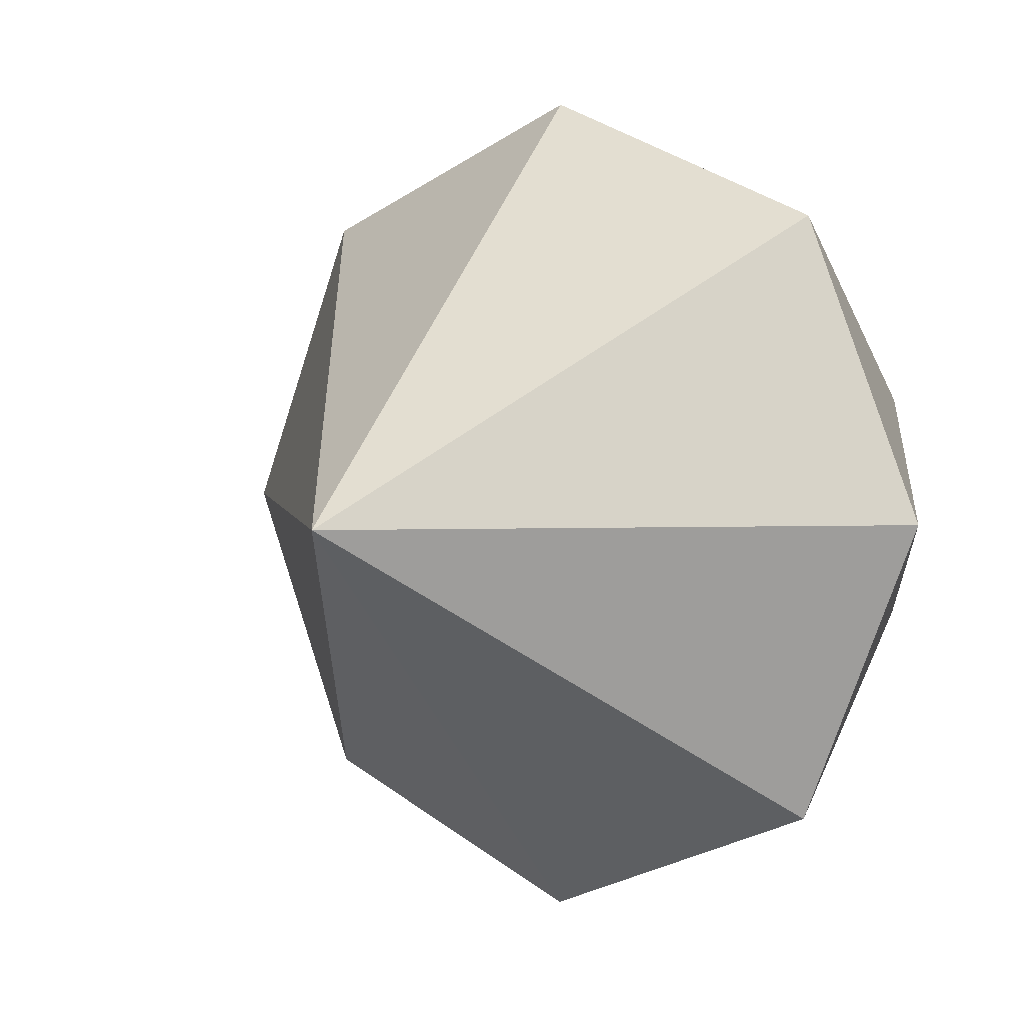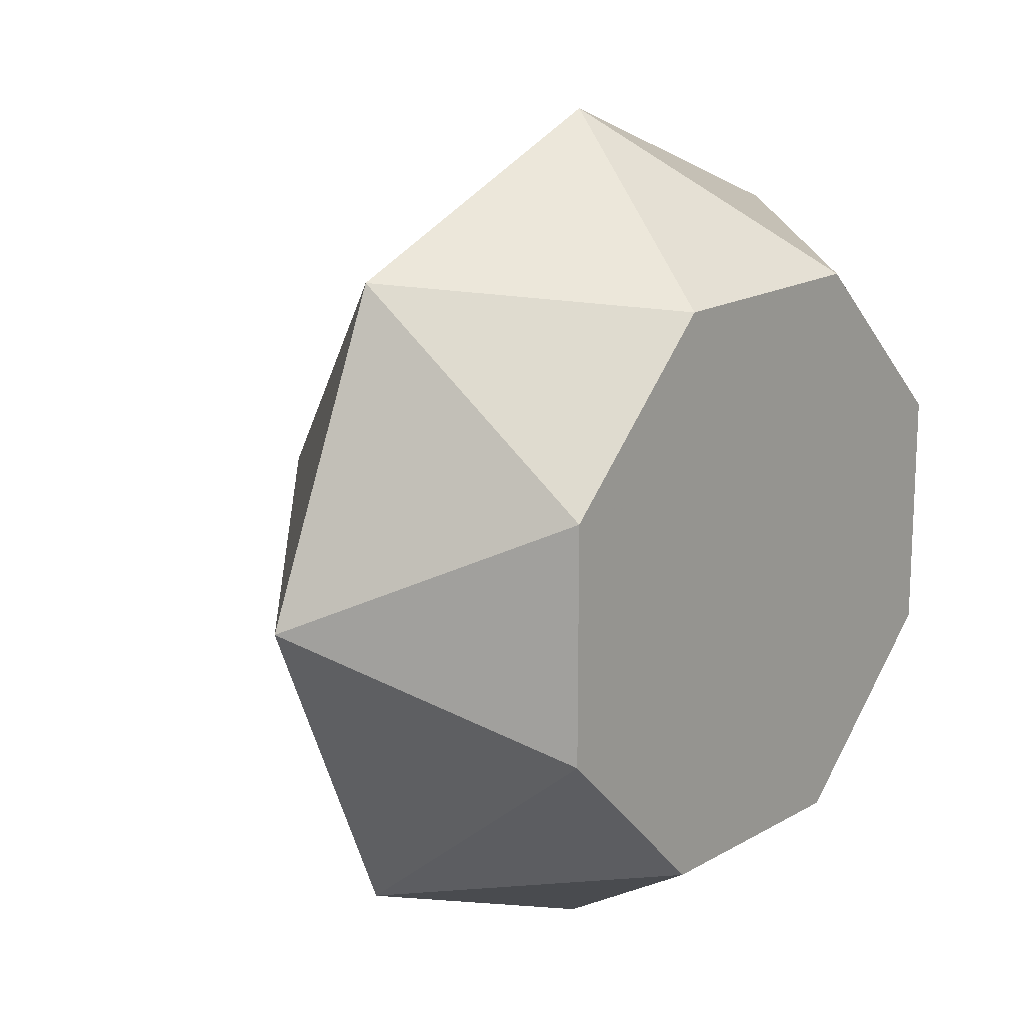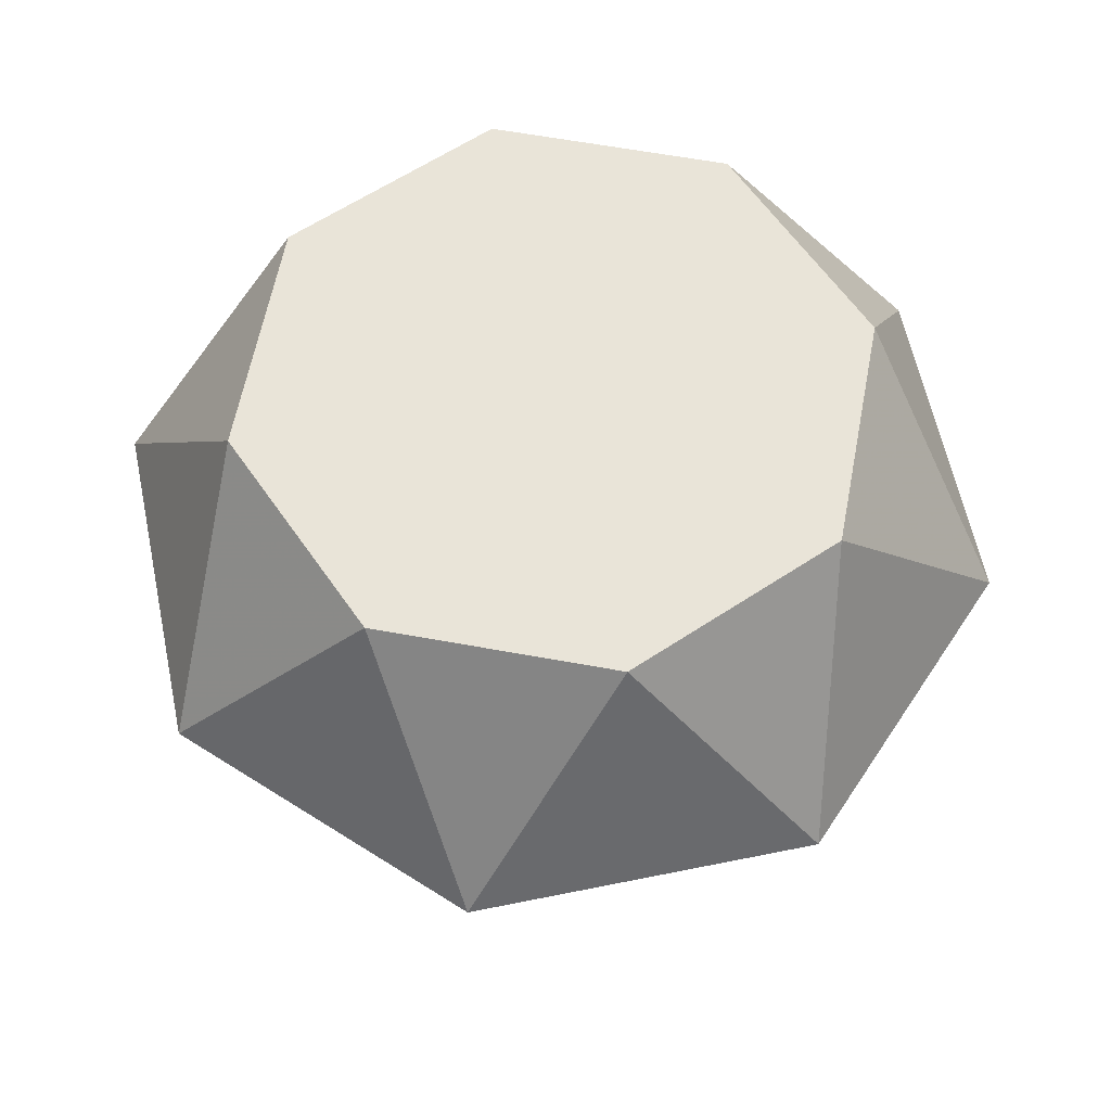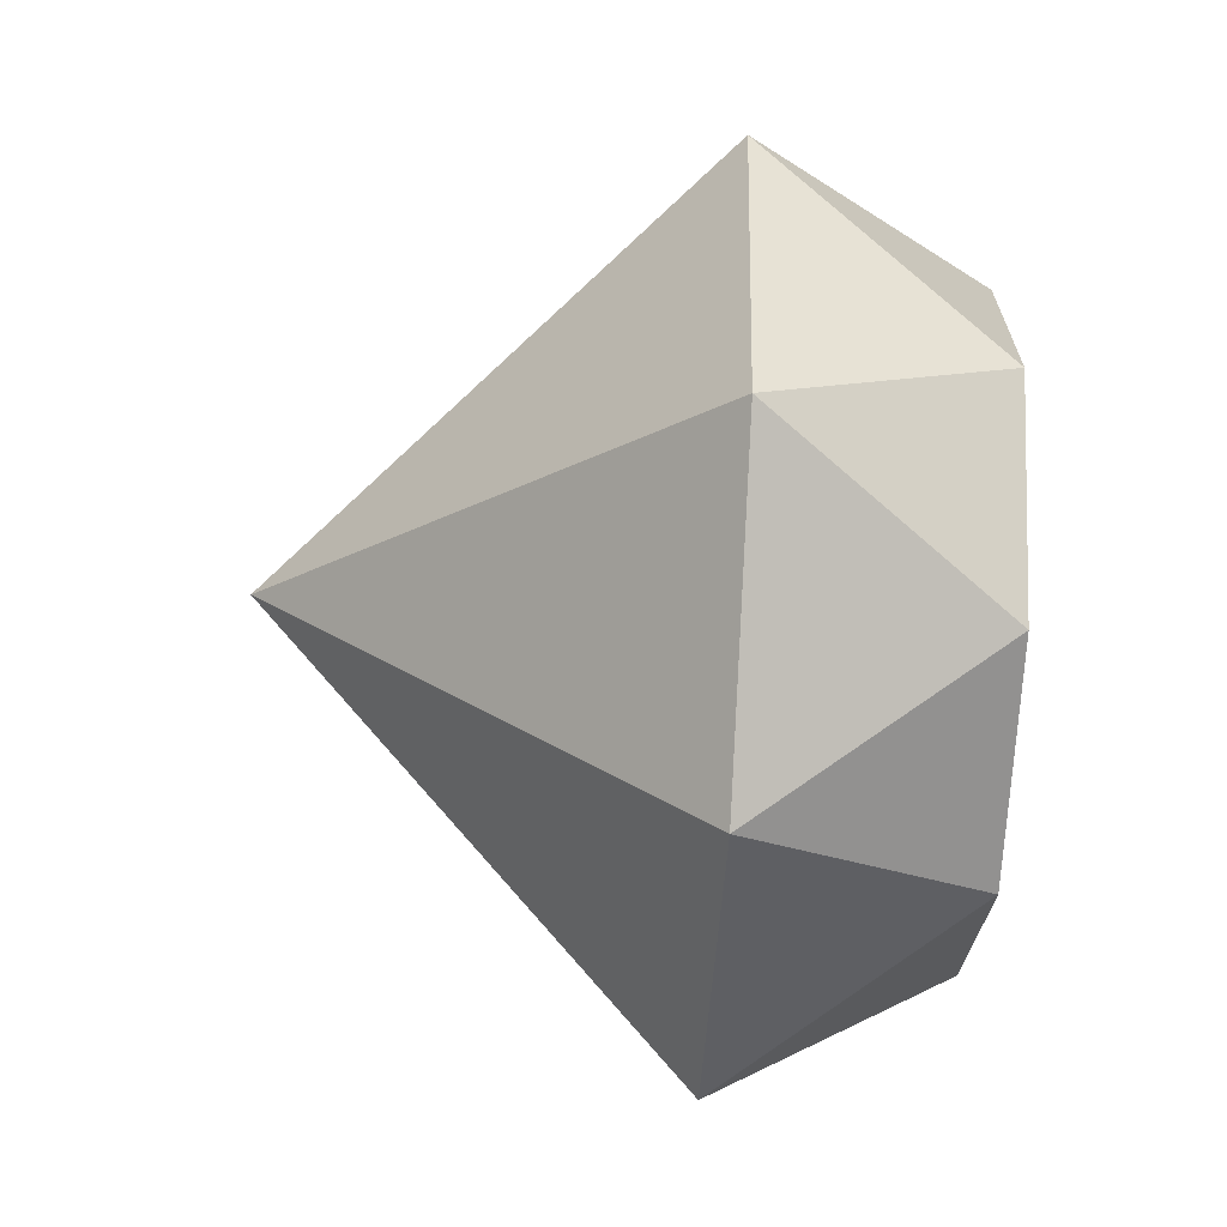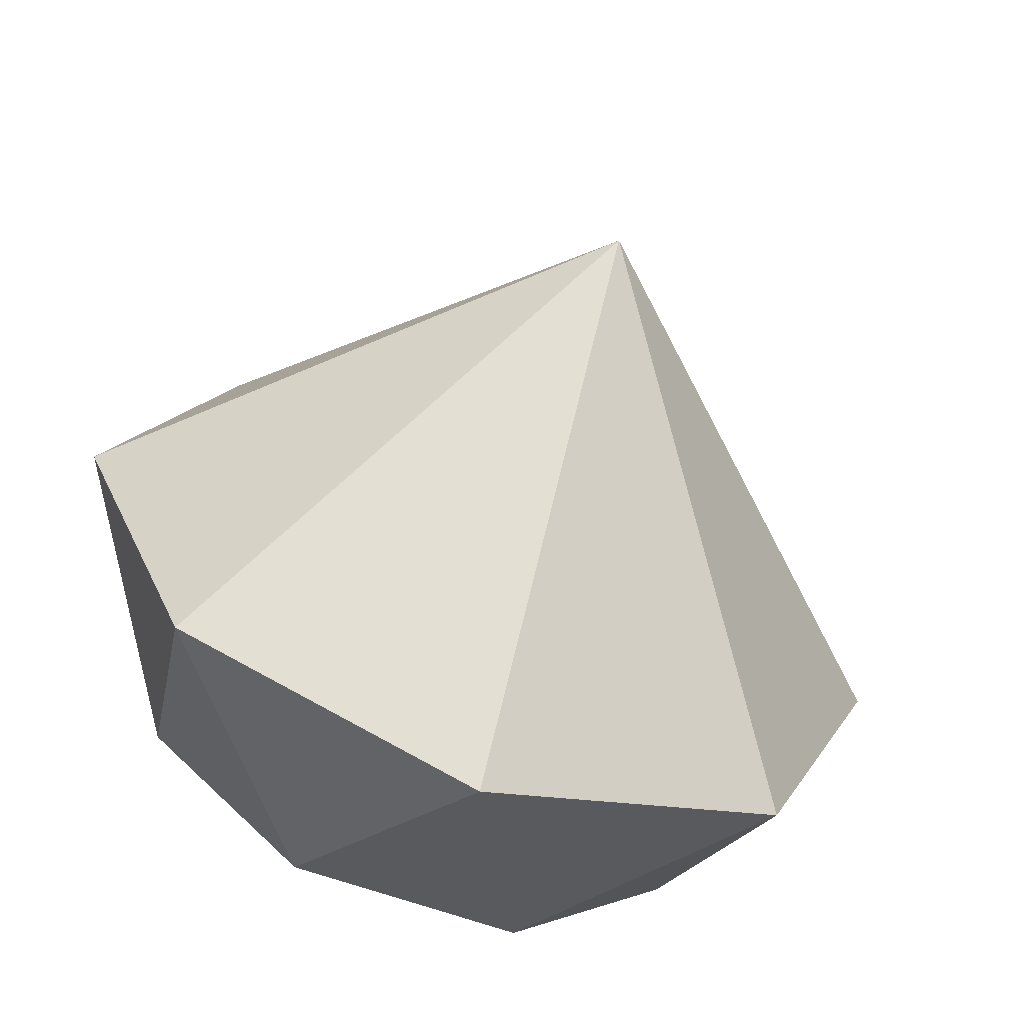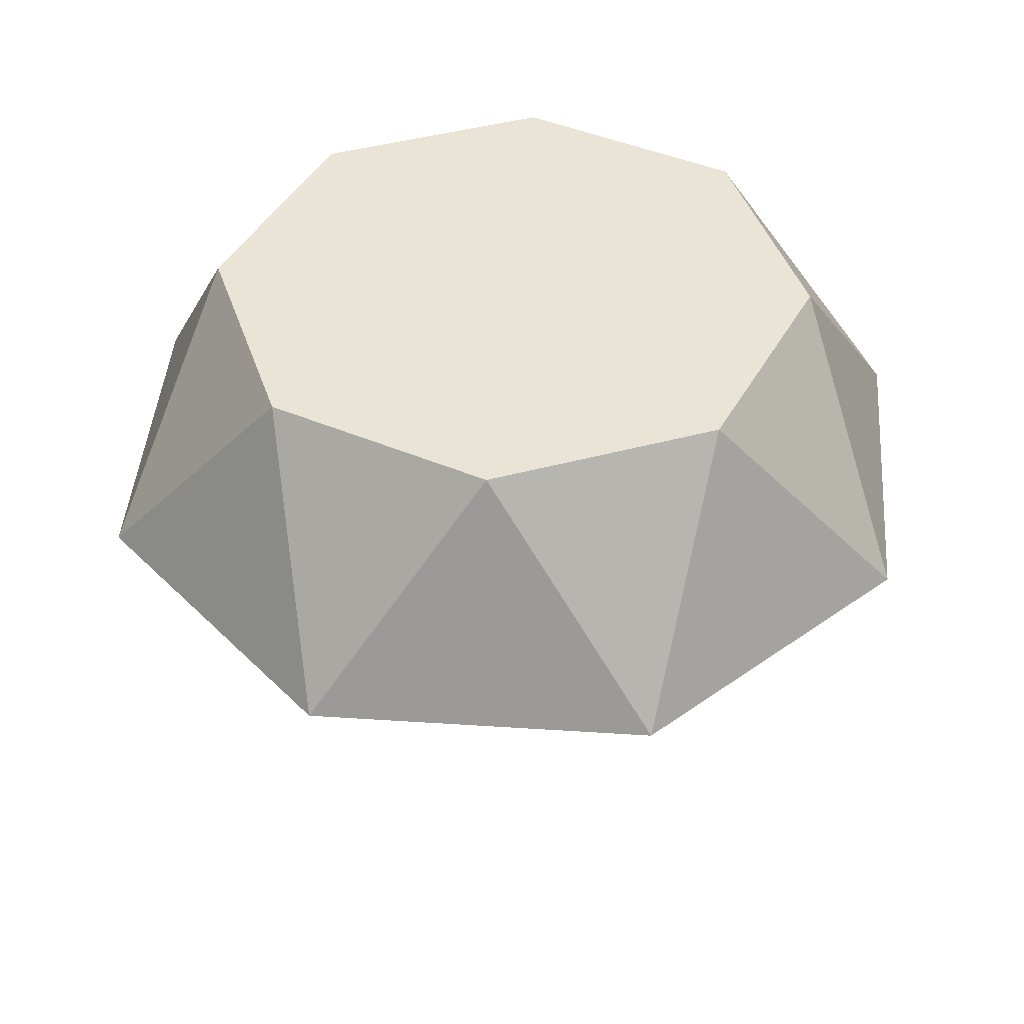
<metadata>
{"format":"obj","ext":"obj","renderer":"f3d","projection":"perspective","resolution":1024,"background":"white","views":[{"elev":3.9,"azim":-143.2,"up":"+Y"},{"elev":16.9,"azim":-49.3,"up":"+Y"},{"elev":60.4,"azim":-34.3,"up":"+Z"},{"elev":-68.2,"azim":-93.2,"up":"+Y"},{"elev":-65.3,"azim":160.3,"up":"+Y"},{"elev":42.7,"azim":-63.0,"up":"+Z"}]}
</metadata>
<code>
v 0.8039 -0.333 0.333
v -0.8039 0.333 0.333
v -0.8039 -0.333 0.333
v 0.333 0.8039 0.333
v 0.333 -0.8039 0.333
v -0.333 0.8039 0.333
v -0.333 -0.8039 0.333
v 1.242 0 -0.333
v -1.242 0 -0.333
v 0 1.242 -0.333
v 0 -1.242 -0.333
v 0.878 0.878 -0.333
v 0.878 -0.878 -0.333
v -0.878 0.878 -0.333
v -0.878 -0.878 -0.333
v 0.8039 0.333 0.333
v 0 0 -1.5
f 16 4 6 2 3 7 5 1
f 16 1 8
f 16 8 12
f 1 5 13
f 1 13 8
f 2 6 14
f 2 14 9
f 3 2 9
f 3 9 15
f 4 16 12
f 4 12 10
f 5 7 11
f 5 11 13
f 6 4 10
f 6 10 14
f 7 3 15
f 7 15 11
f 17 8 13
f 17 13 11
f 17 11 15
f 17 15 9
f 17 9 14
f 17 14 10
f 17 10 12
f 17 12 8

</code>
